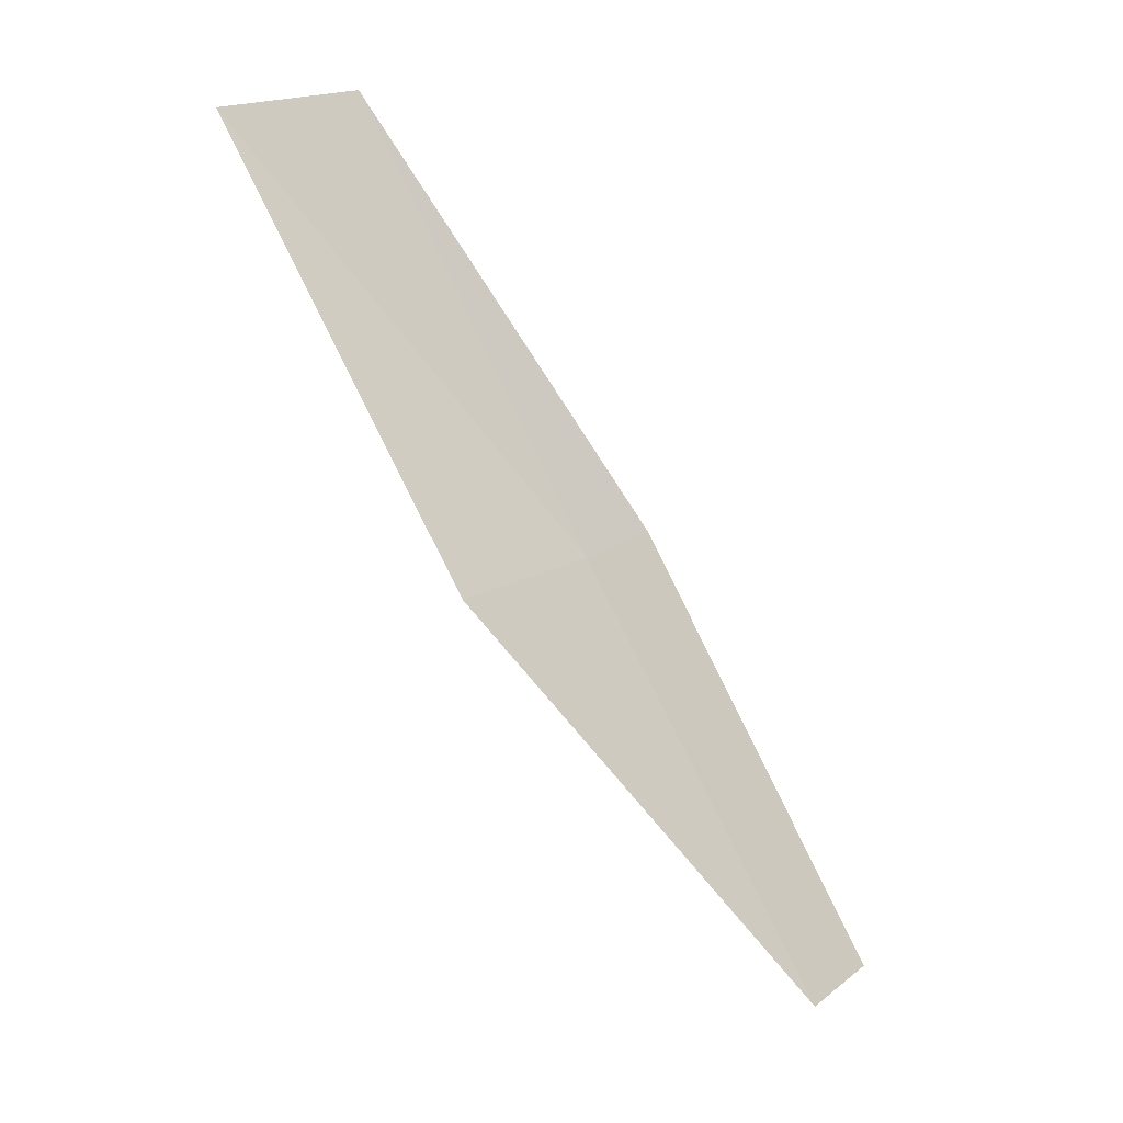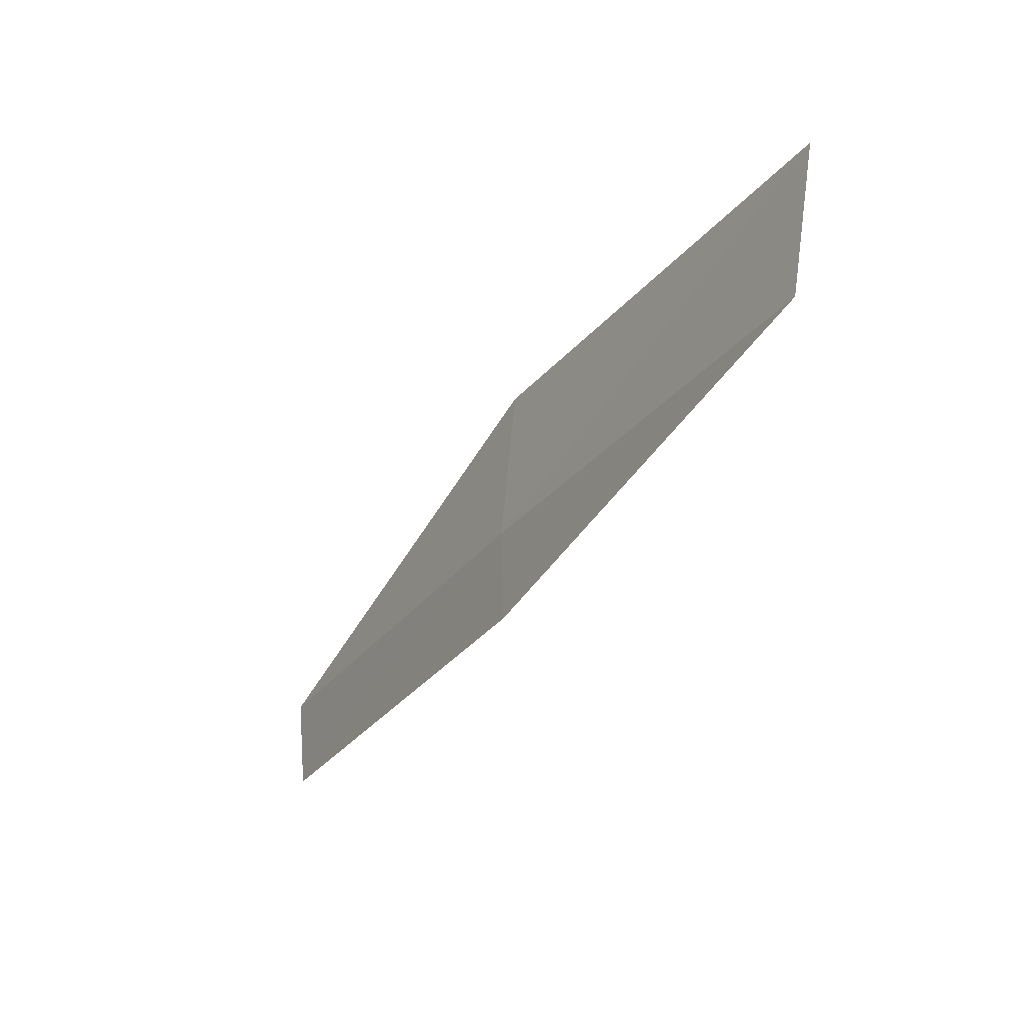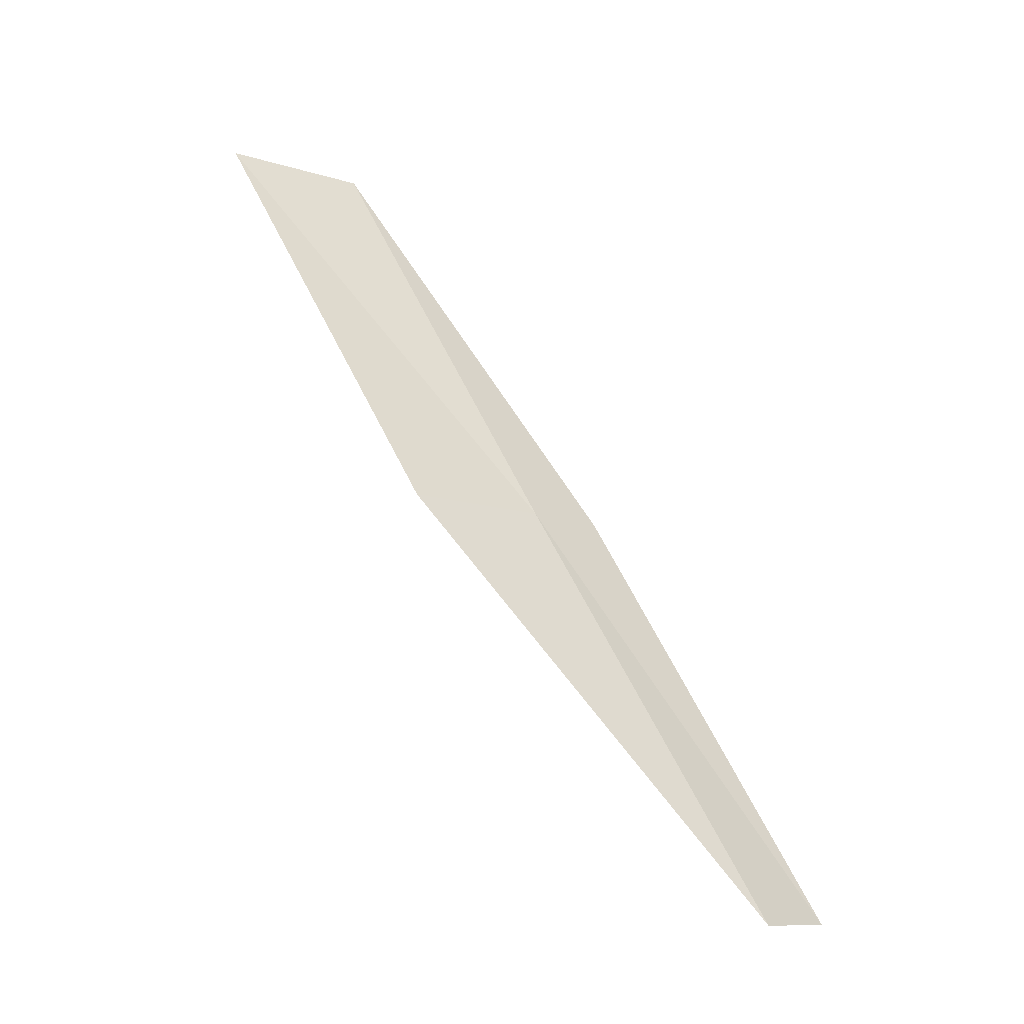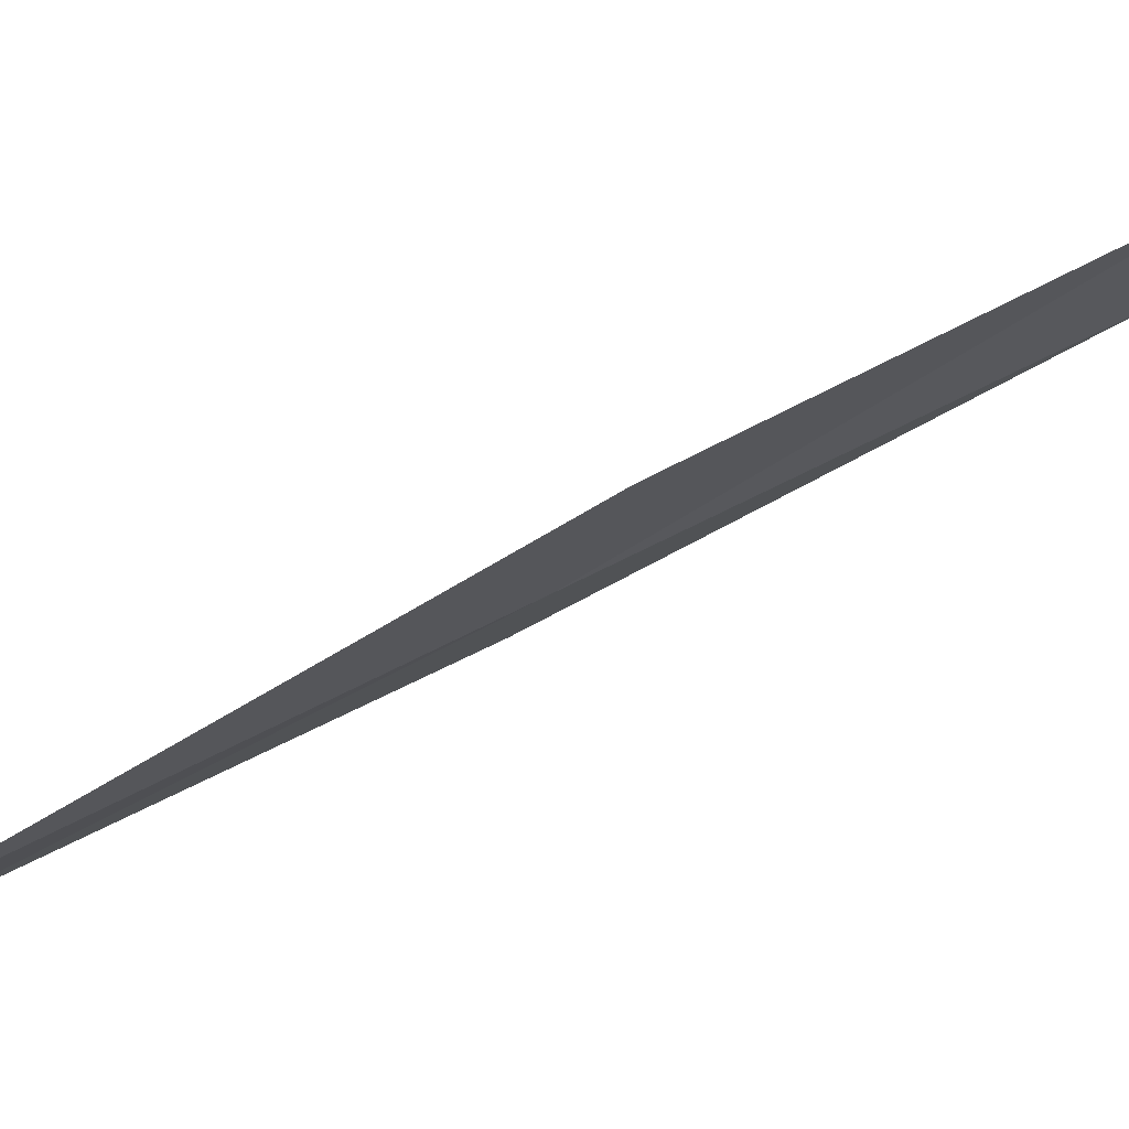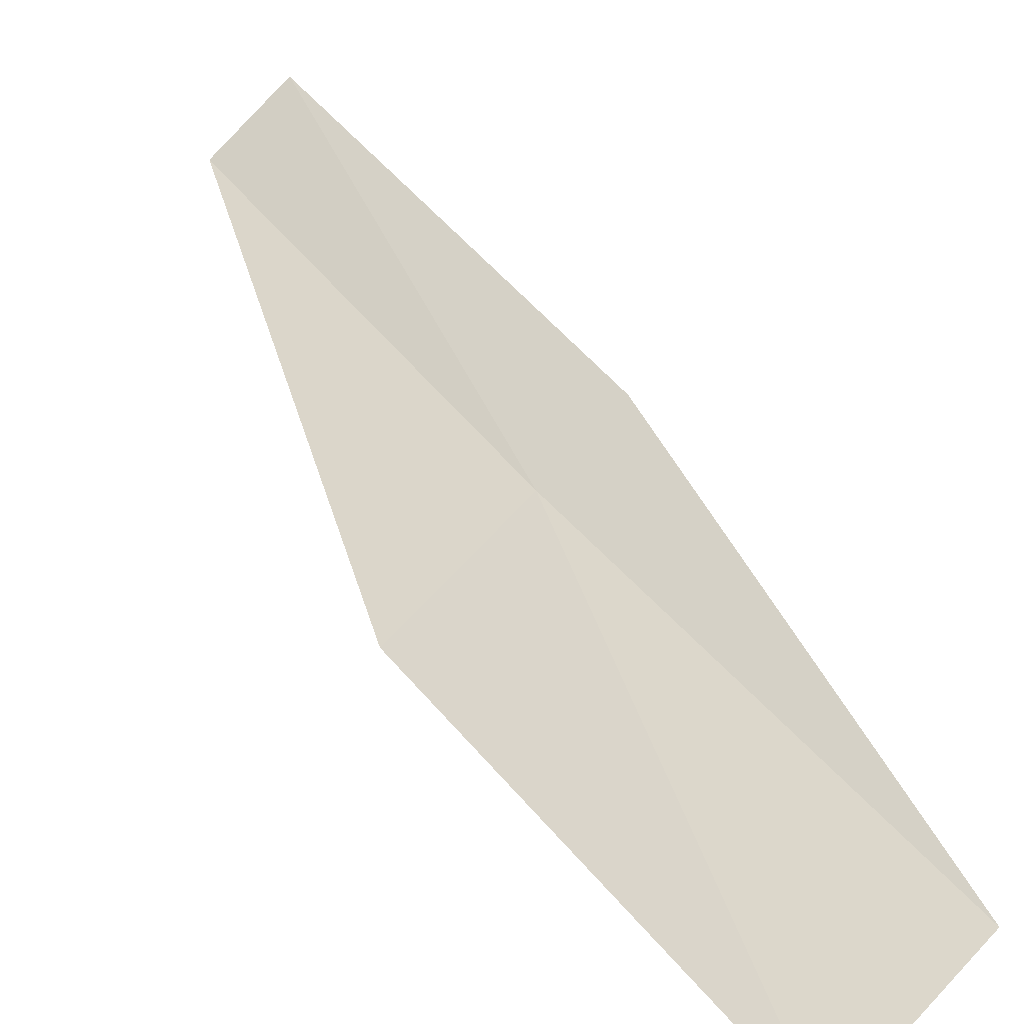
<metadata>
{"format":"obj","ext":"obj","renderer":"f3d","projection":"perspective","resolution":1024,"background":"white","views":[{"elev":21.2,"azim":-46.1,"up":"+Z"},{"elev":66.9,"azim":91.9,"up":"+Z"},{"elev":-11.2,"azim":-43.3,"up":"+Z"},{"elev":-22.9,"azim":-108.2,"up":"+Y"},{"elev":76.3,"azim":-46.5,"up":"+Y"}]}
</metadata>
<code>
v -22.52 -5.296 14
v -23.27 -5.254 14
v -22.22 -6.467 12
v -21.77 -6.419 12
v -22.08 -5.271 14
v -23.51 -4.029 16
v -22.77 -4.109 16
f 1 2 3
f 1 3 4
f 1 4 5
f 1 6 2
f 1 7 6
f 1 5 7

</code>
